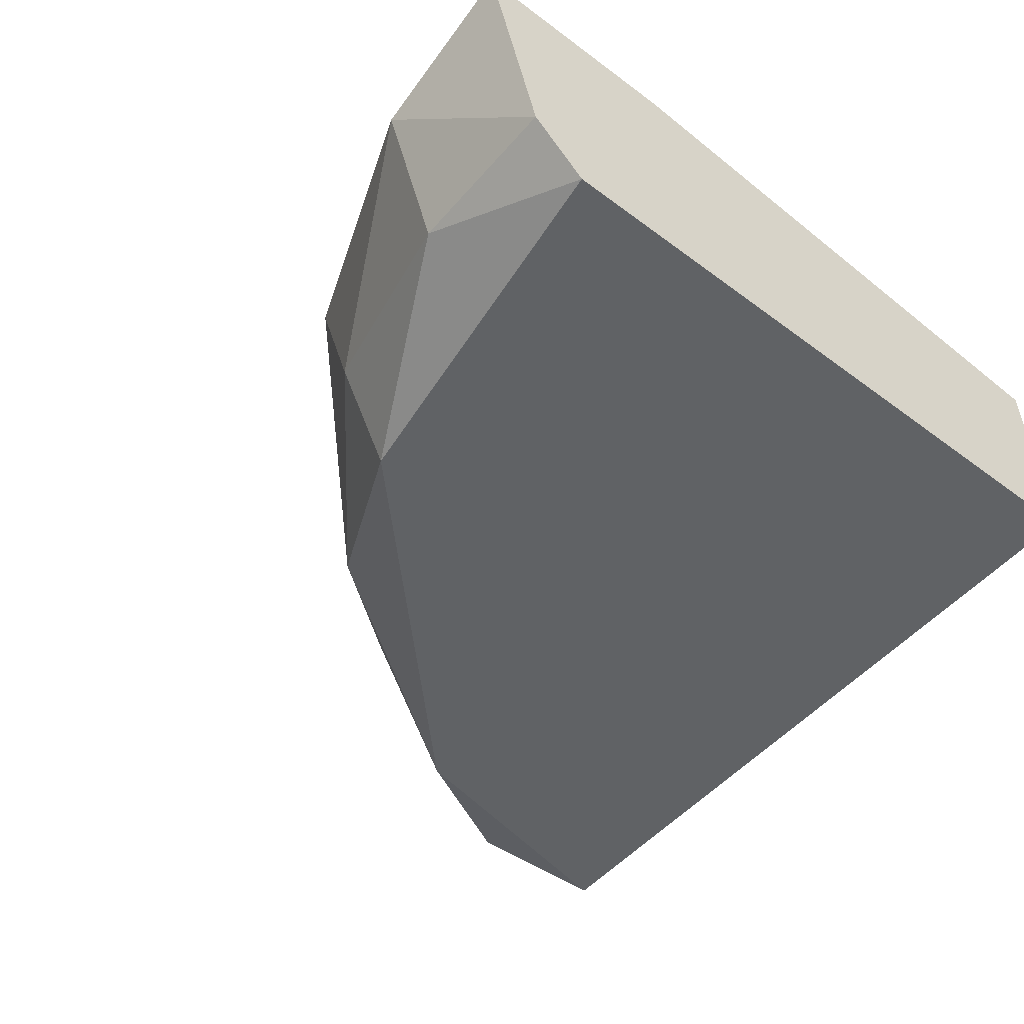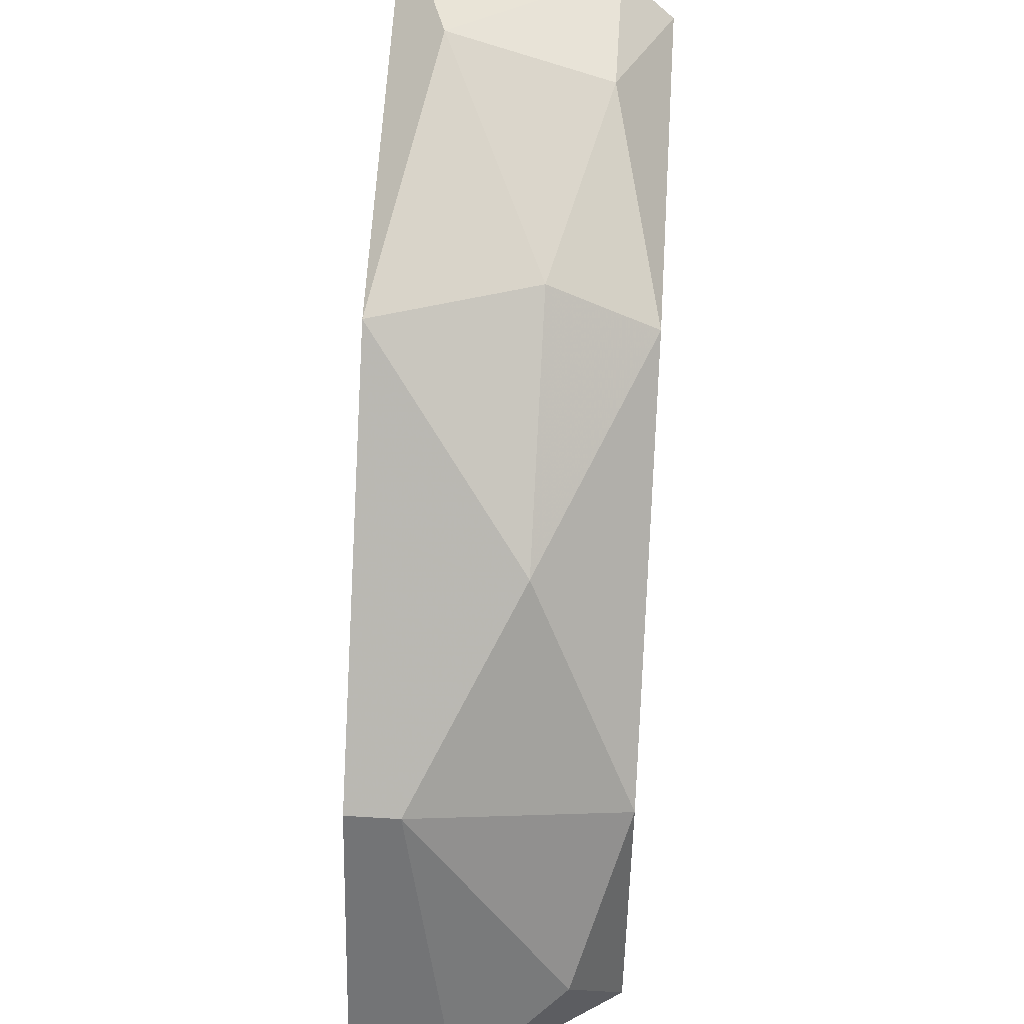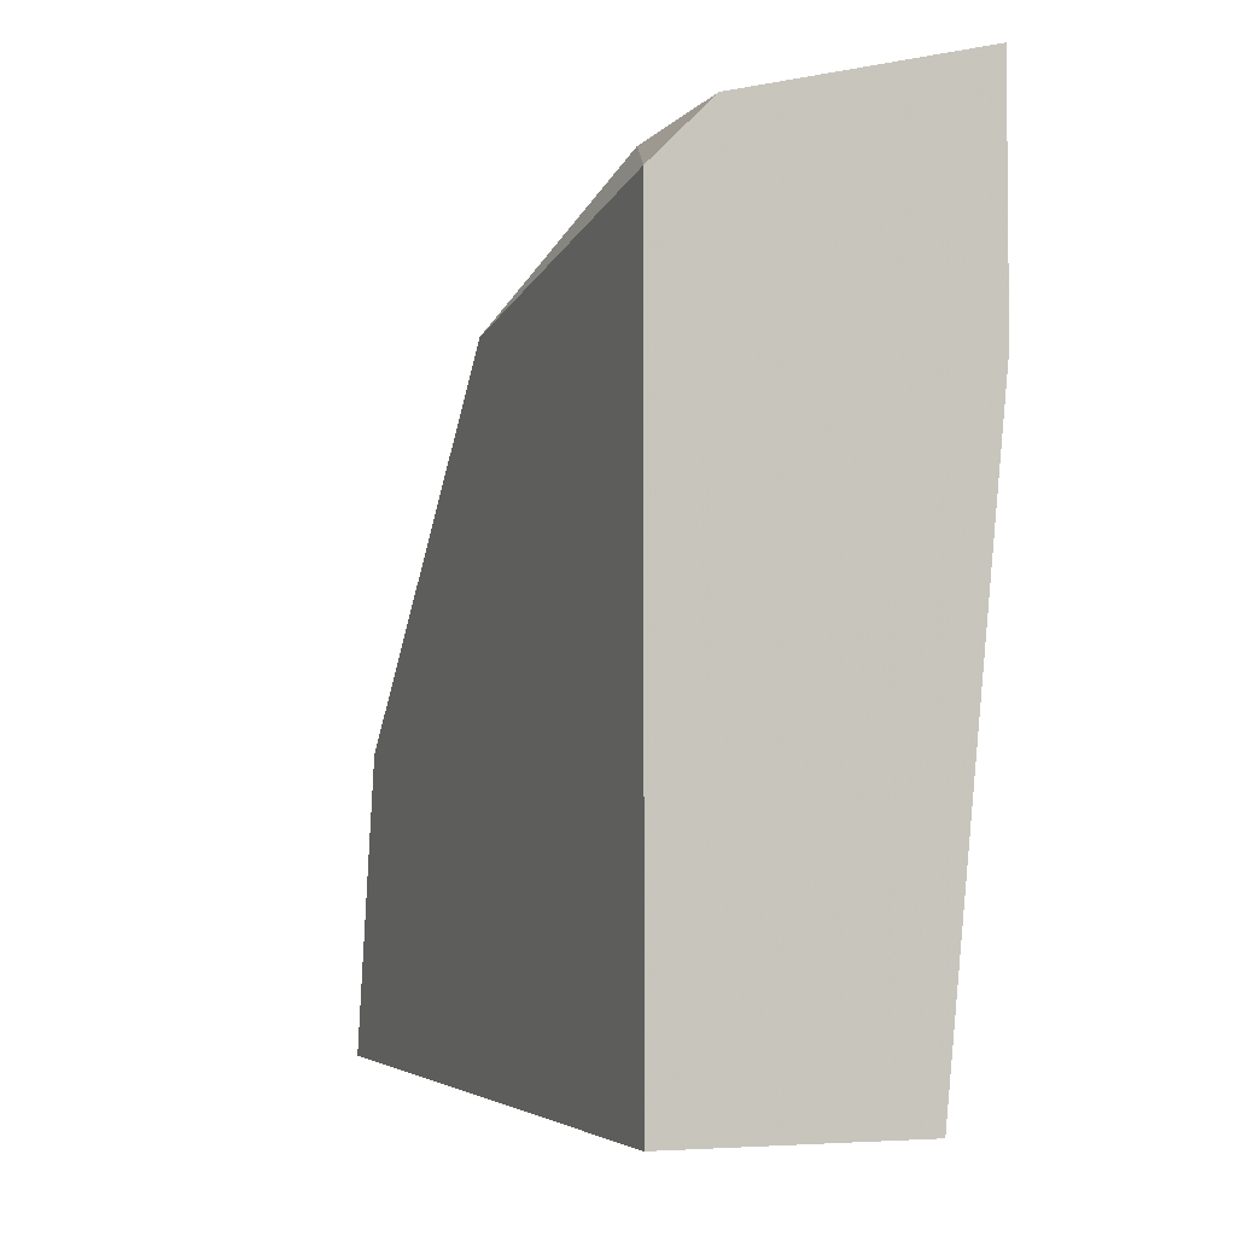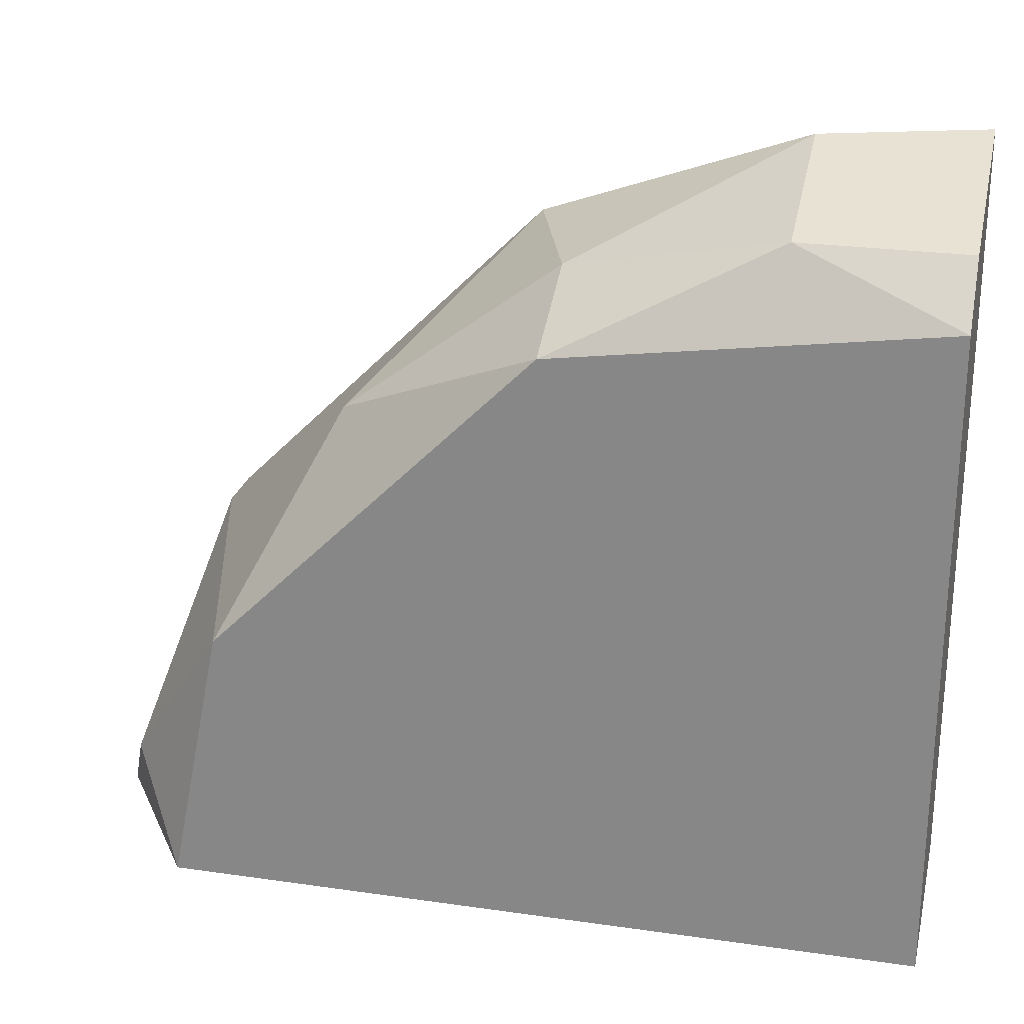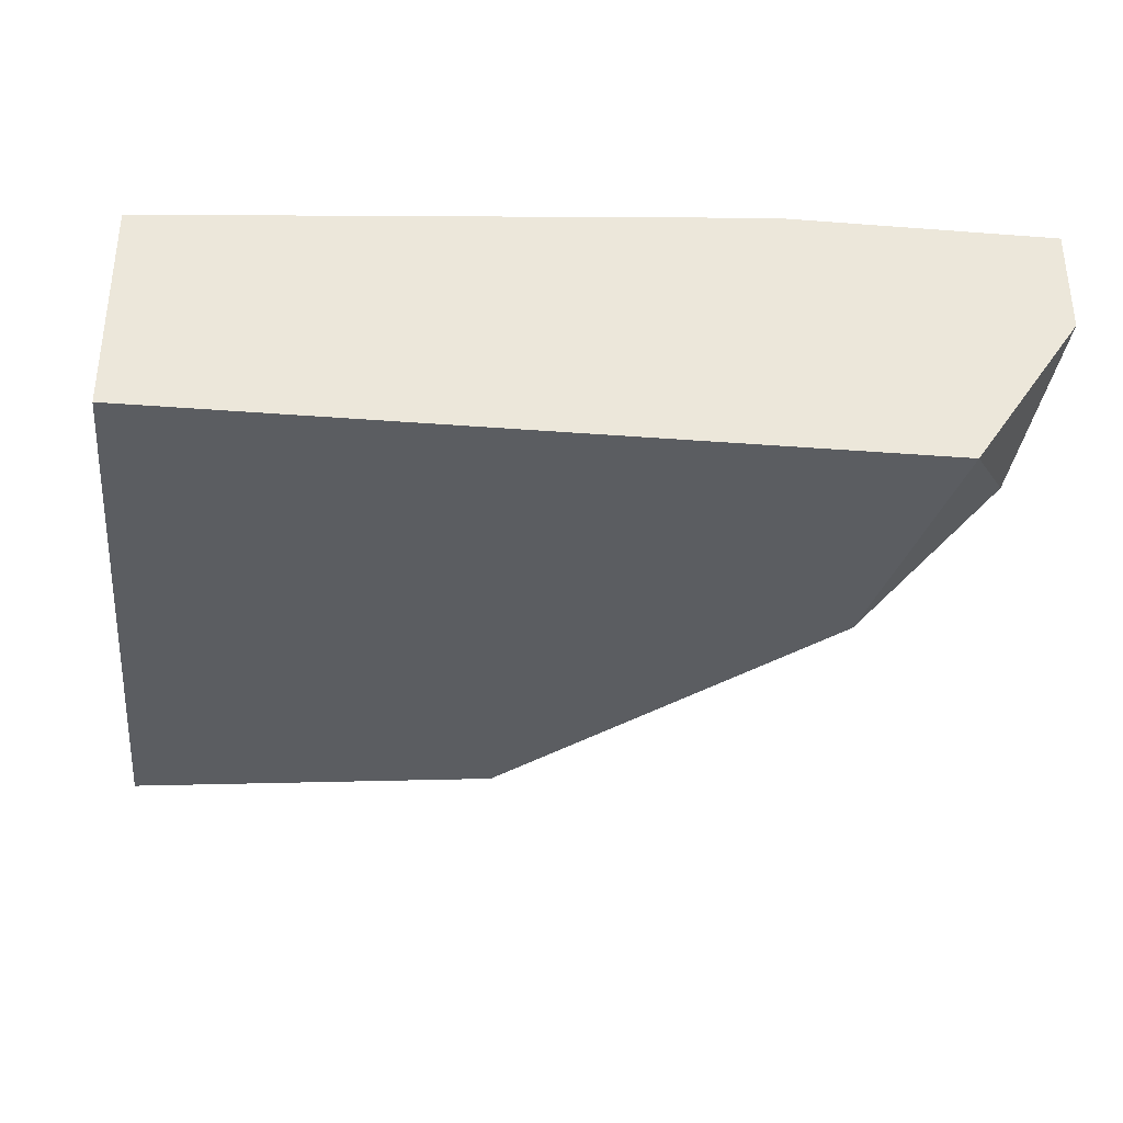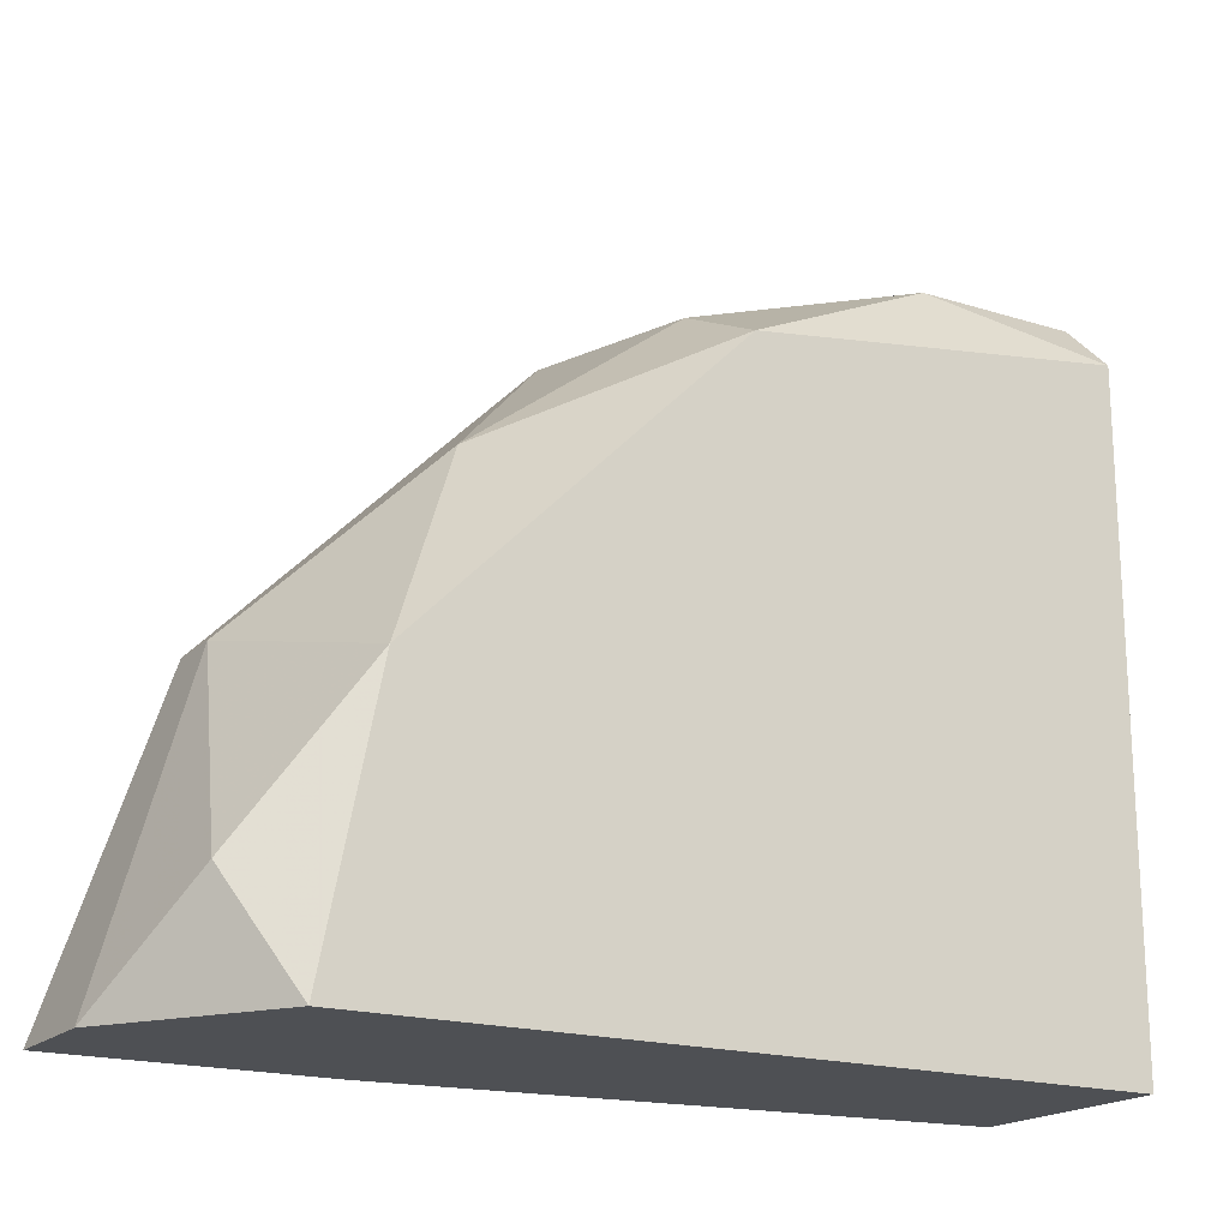
<metadata>
{"format":"obj","ext":"obj","renderer":"f3d","projection":"perspective","resolution":1024,"background":"white","views":[{"elev":-50.5,"azim":50.8,"up":"+Y"},{"elev":51.9,"azim":-86.2,"up":"+Z"},{"elev":-4.0,"azim":70.5,"up":"+Z"},{"elev":24.6,"azim":13.2,"up":"+Z"},{"elev":-35.4,"azim":174.2,"up":"+Y"},{"elev":-18.7,"azim":-30.8,"up":"+Z"}]}
</metadata>
<code>
v -0.137 -0.2975 0.175
v -0.256 -0.2876 0.04606
v -0.256 -0.2678 0.04606
v -0.09737 -0.2777 0.04606
v -0.09737 -0.3173 0.04606
v -0.09737 -0.2678 0.1849
v -0.2263 -0.3173 0.09565
v -0.09737 -0.3173 0.165
v -0.1767 -0.2678 0.165
v -0.2362 -0.3173 0.04606
v -0.2362 -0.2678 0.1056
v -0.1668 -0.3173 0.1551
v -0.2064 -0.2975 0.1353
v -0.2064 -0.2678 0.04606
v -0.09737 -0.2678 0.1452
v -0.1271 -0.2777 0.1849
v -0.2461 -0.3074 0.06592
v -0.09737 -0.3074 0.175
v -0.1668 -0.2975 0.165
v -0.2362 -0.2777 0.1056
v -0.1271 -0.3074 0.175
f 19 12 21
f 2 3 4
f 2 4 5
f 5 4 6
f 7 5 8
f 5 6 8
f 6 3 9
f 2 5 10
f 5 7 10
f 3 2 11
f 9 3 11
f 7 8 12
f 7 12 13
f 4 3 14
f 3 6 14
f 14 6 15
f 6 4 15
f 4 14 15
f 6 9 16
f 2 10 17
f 10 7 17
f 8 6 18
f 6 16 18
f 9 13 19
f 13 12 19
f 1 16 19
f 16 9 19
f 11 2 20
f 9 11 20
f 13 9 20
f 7 13 20
f 2 17 20
f 17 7 20
f 12 8 21
f 16 1 21
f 8 18 21
f 18 16 21
f 1 19 21

</code>
